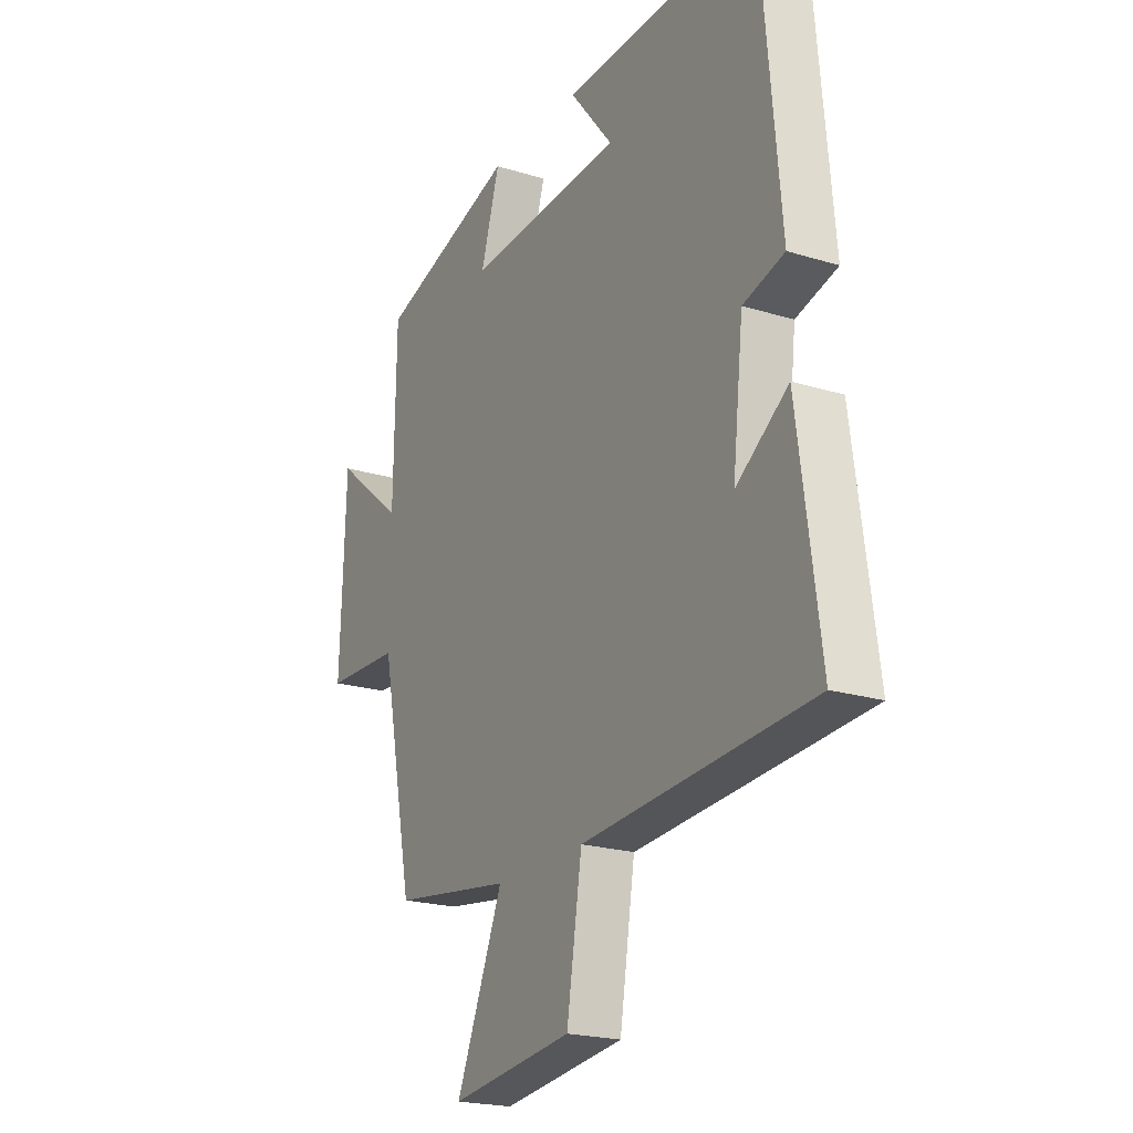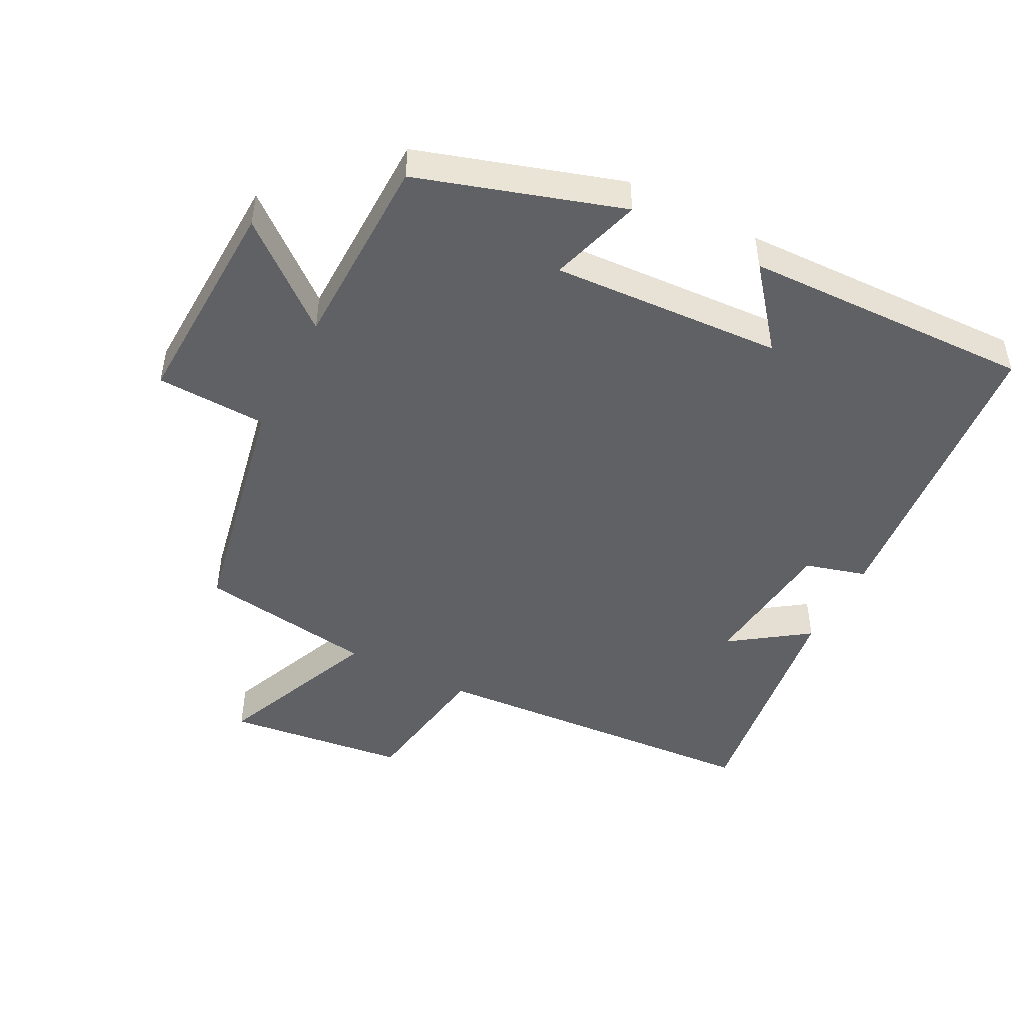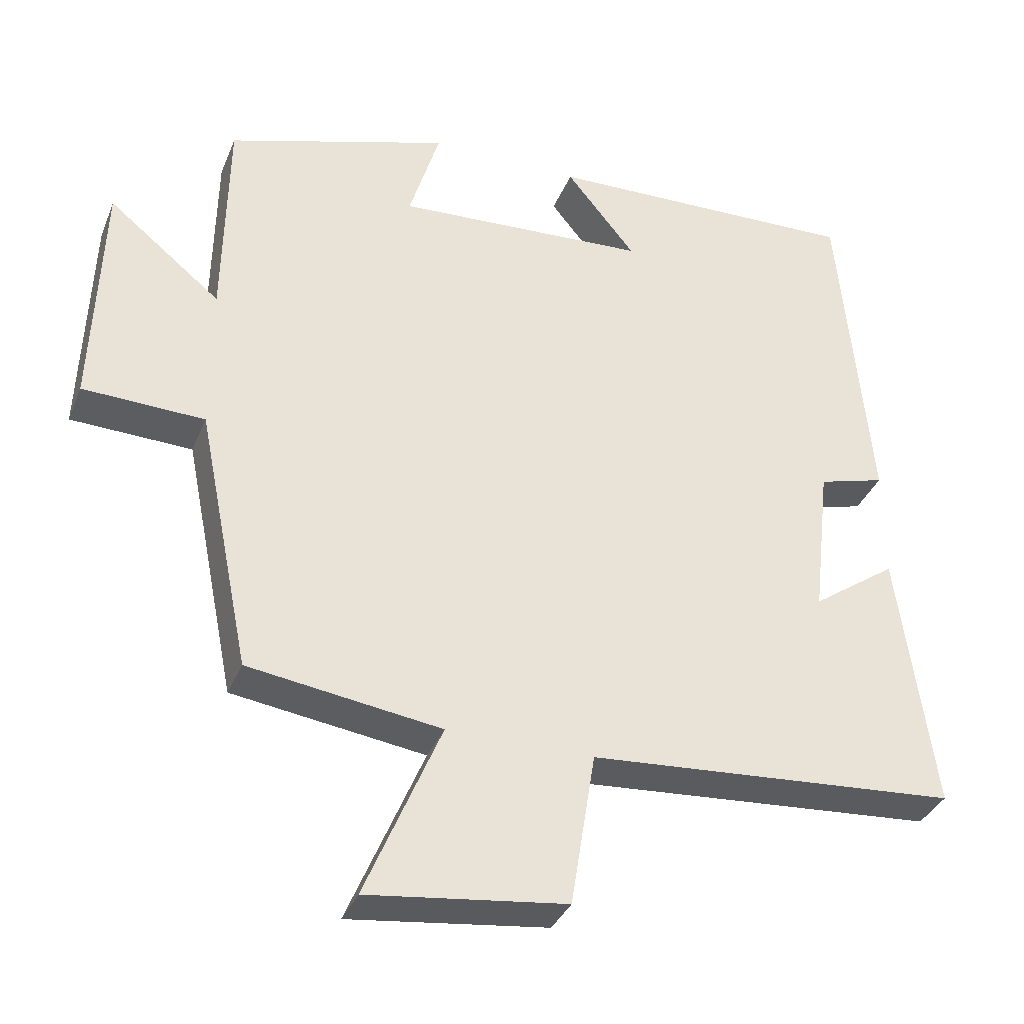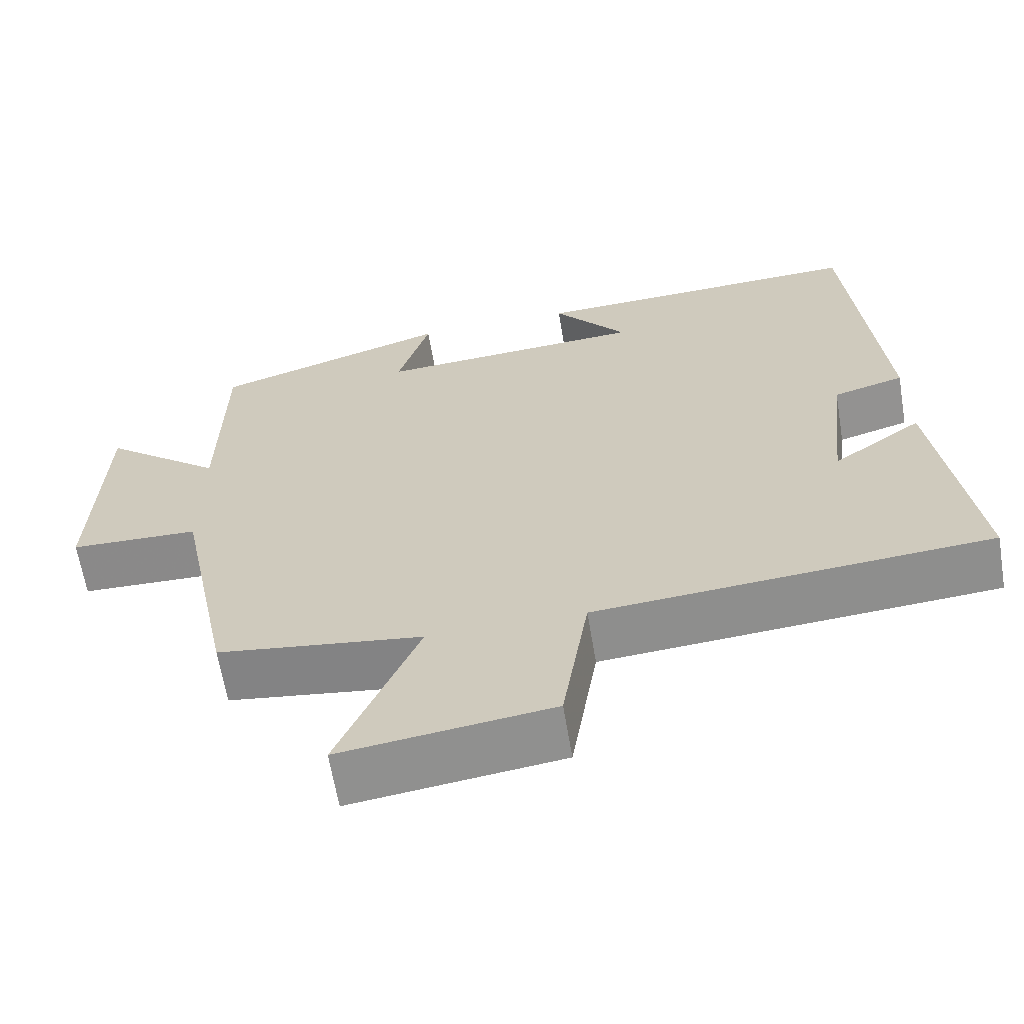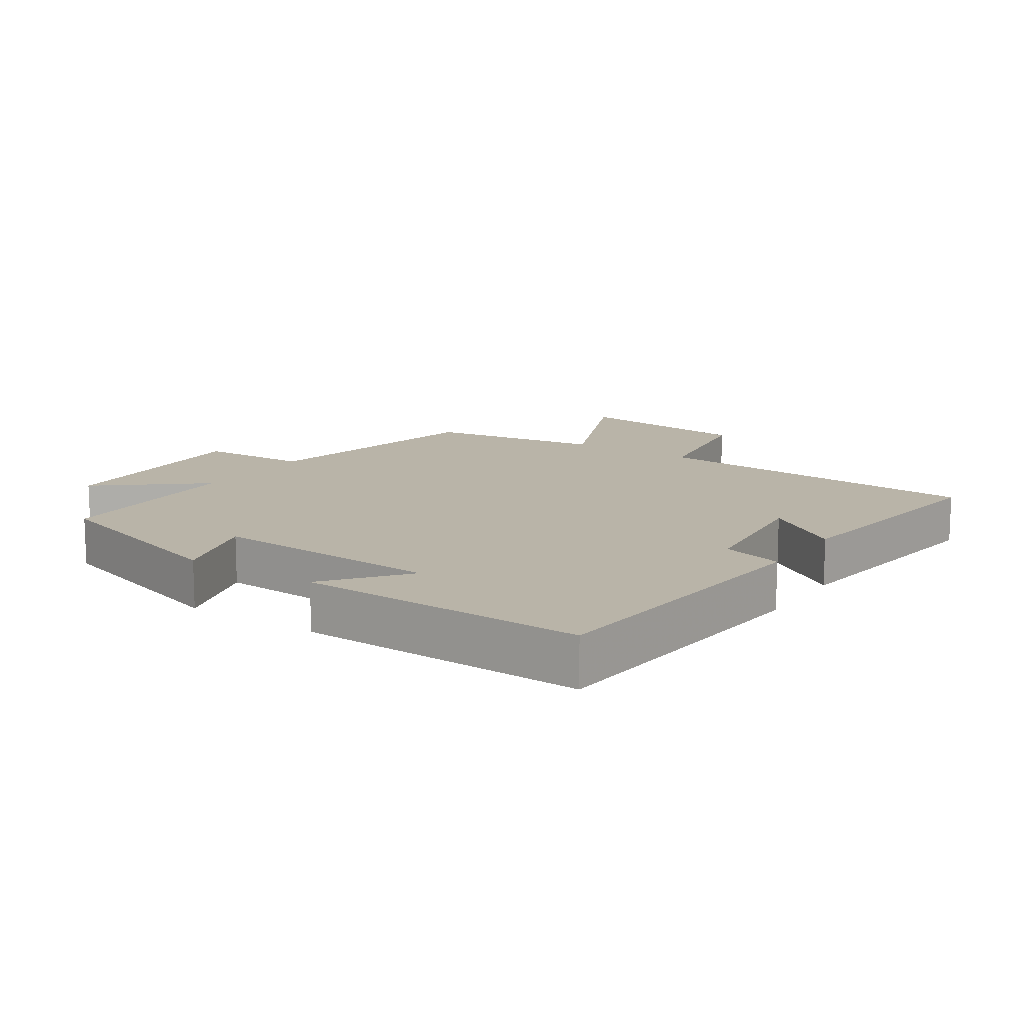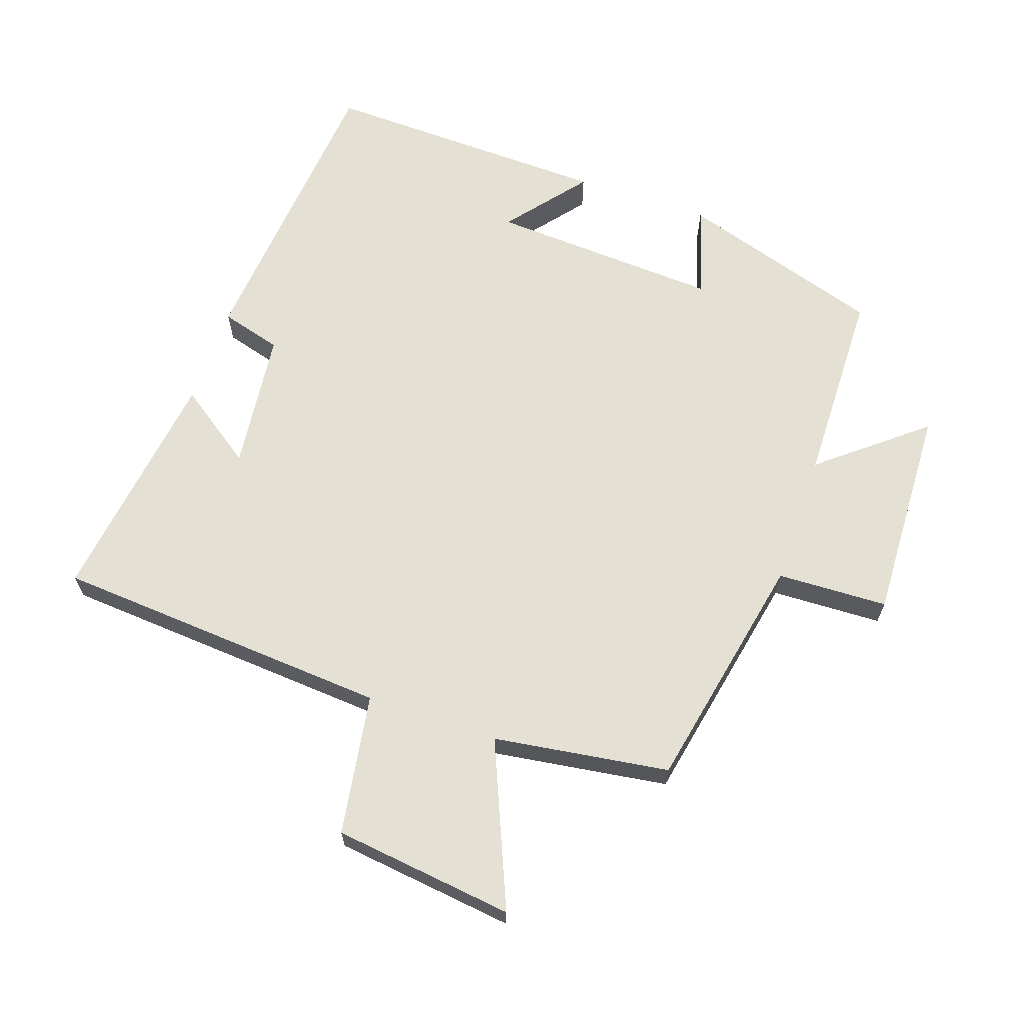
<metadata>
{"format":"obj","ext":"obj","renderer":"f3d","projection":"perspective","resolution":1024,"background":"white","views":[{"elev":-21.2,"azim":61.2,"up":"+Z"},{"elev":-47.7,"azim":-27.4,"up":"+Y"},{"elev":-35.3,"azim":-20.3,"up":"+Z"},{"elev":-63.9,"azim":9.5,"up":"+Z"},{"elev":13.3,"azim":33.5,"up":"+Y"},{"elev":65.2,"azim":-161.1,"up":"+Y"}]}
</metadata>
<code>
v -0.495 0.07 0.403
v -0.188 0.07 0.5
v -0.23 0.07 0.361
v 0.118 0.07 0.381
v 0.022 0.07 0.5
v 0.458 0.07 0.513
v 0.5 0.07 0.054
v 0.408 0.07 0.028
v 0.384 0.07 -0.184
v 0.5 0.07 -0.102
v 0.549 0.07 -0.463
v 0.04 0.07 -0.5
v 0.006 0.07 -0.713
v -0.266 0.07 -0.747
v -0.162 0.07 -0.5
v -0.427 0.07 -0.462
v -0.5 0.07 -0.1
v -0.667 0.07 -0.094
v -0.655 0.07 0.232
v -0.5 0.07 0.106
v -0.495 0 0.403
v -0.188 0 0.5
v -0.23 0 0.361
v 0.118 0 0.381
v 0.022 0 0.5
v 0.458 0 0.513
v 0.5 0 0.054
v 0.408 0 0.028
v 0.384 0 -0.184
v 0.5 0 -0.102
v 0.549 0 -0.463
v 0.04 0 -0.5
v 0.006 0 -0.713
v -0.266 0 -0.747
v -0.162 0 -0.5
v -0.427 0 -0.462
v -0.5 0 -0.1
v -0.667 0 -0.094
v -0.655 0 0.232
v -0.5 0 0.106
f 17 18 19 20
f 15 16 17 20
f 15 20 1
f 12 13 14 15
f 9 10 11 12
f 8 9 12 15
f 5 6 7 8
f 4 5 8
f 3 4 8 15
f 1 2 3
f 1 3 15
f 40 39 38 37
f 40 37 36 35
f 21 40 35
f 35 34 33 32
f 32 31 30 29
f 35 32 29 28
f 28 27 26 25
f 28 25 24
f 35 28 24 23
f 23 22 21
f 35 23 21
f 1 21 22 2
f 2 22 23 3
f 3 23 24 4
f 4 24 25 5
f 5 25 26 6
f 6 26 27 7
f 7 27 28 8
f 8 28 29 9
f 9 29 30 10
f 10 30 31 11
f 11 31 32 12
f 12 32 33 13
f 13 33 34 14
f 14 34 35 15
f 15 35 36 16
f 16 36 37 17
f 17 37 38 18
f 18 38 39 19
f 19 39 40 20
f 20 40 21 1

</code>
